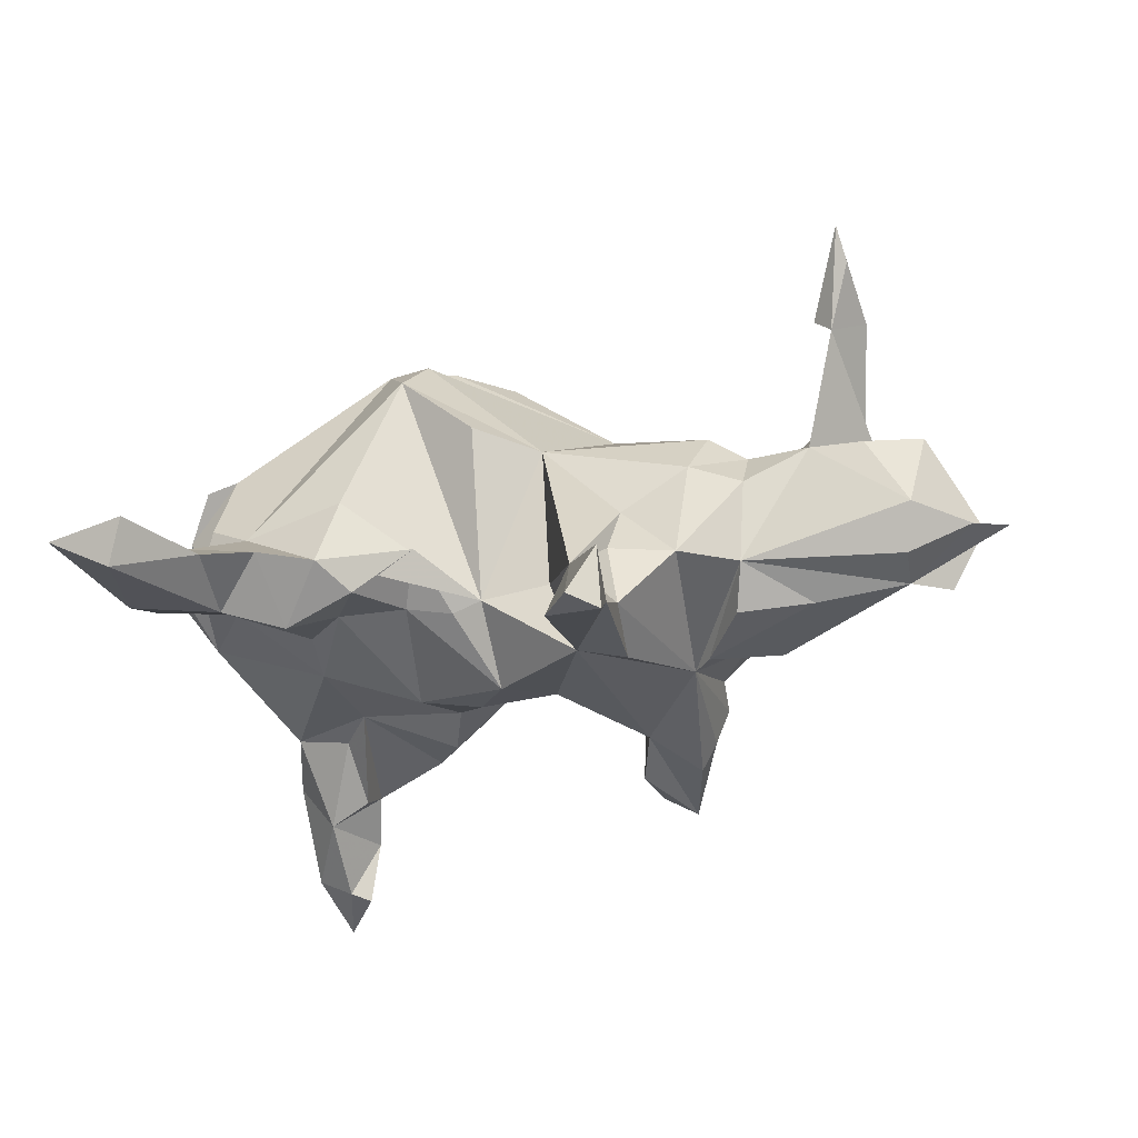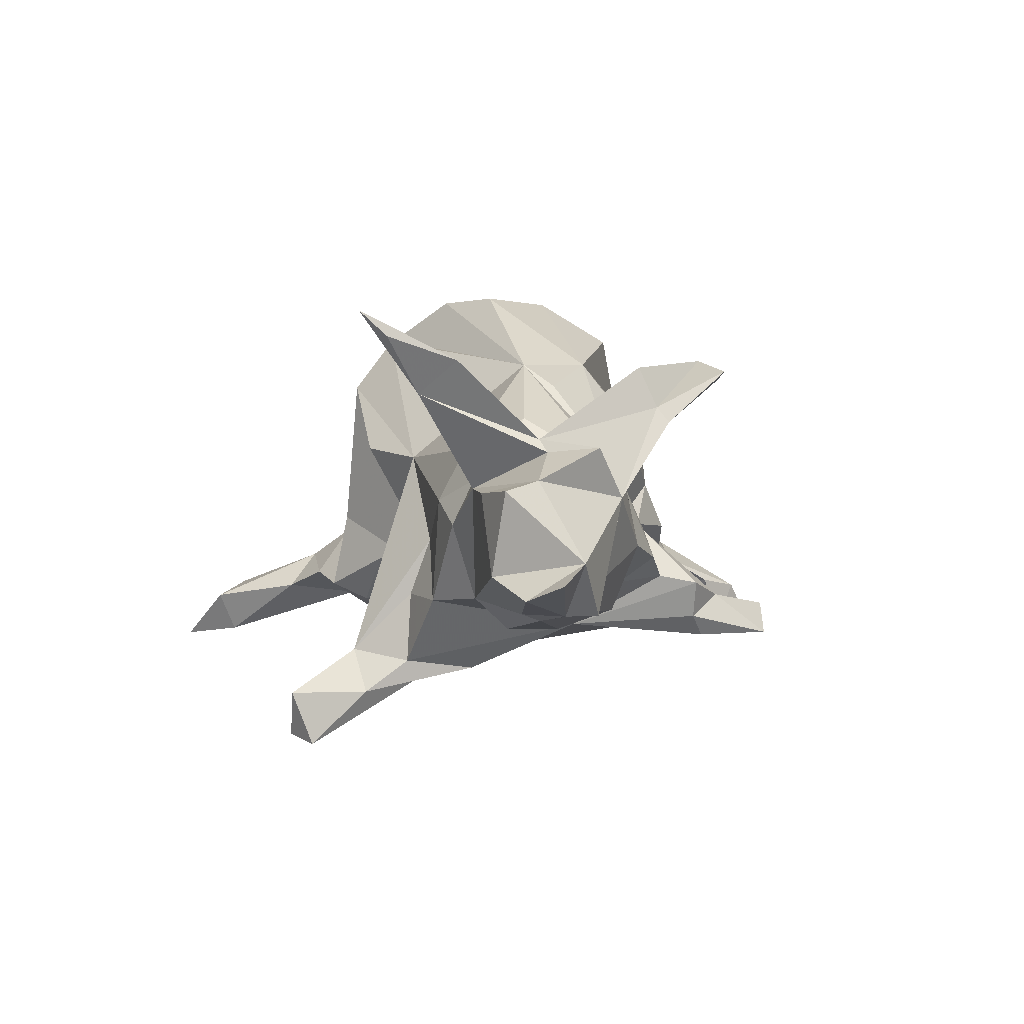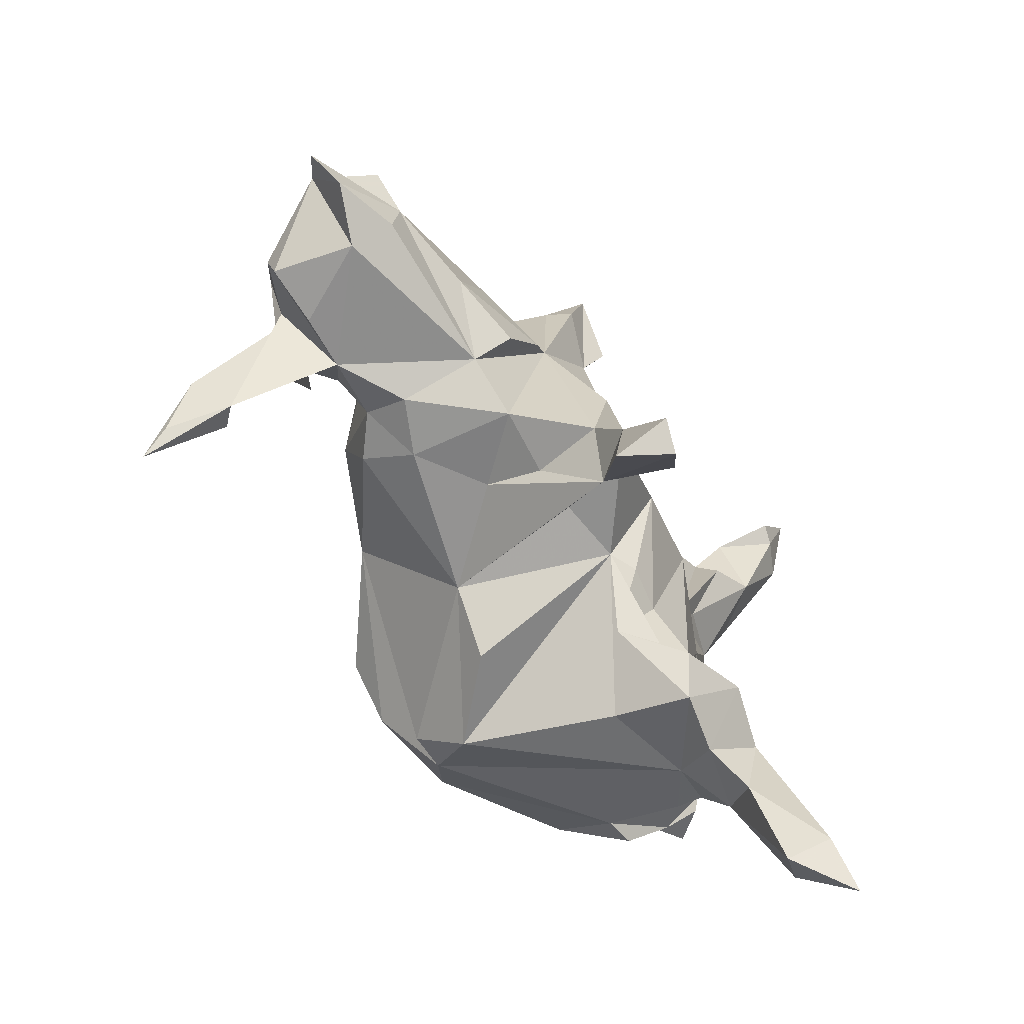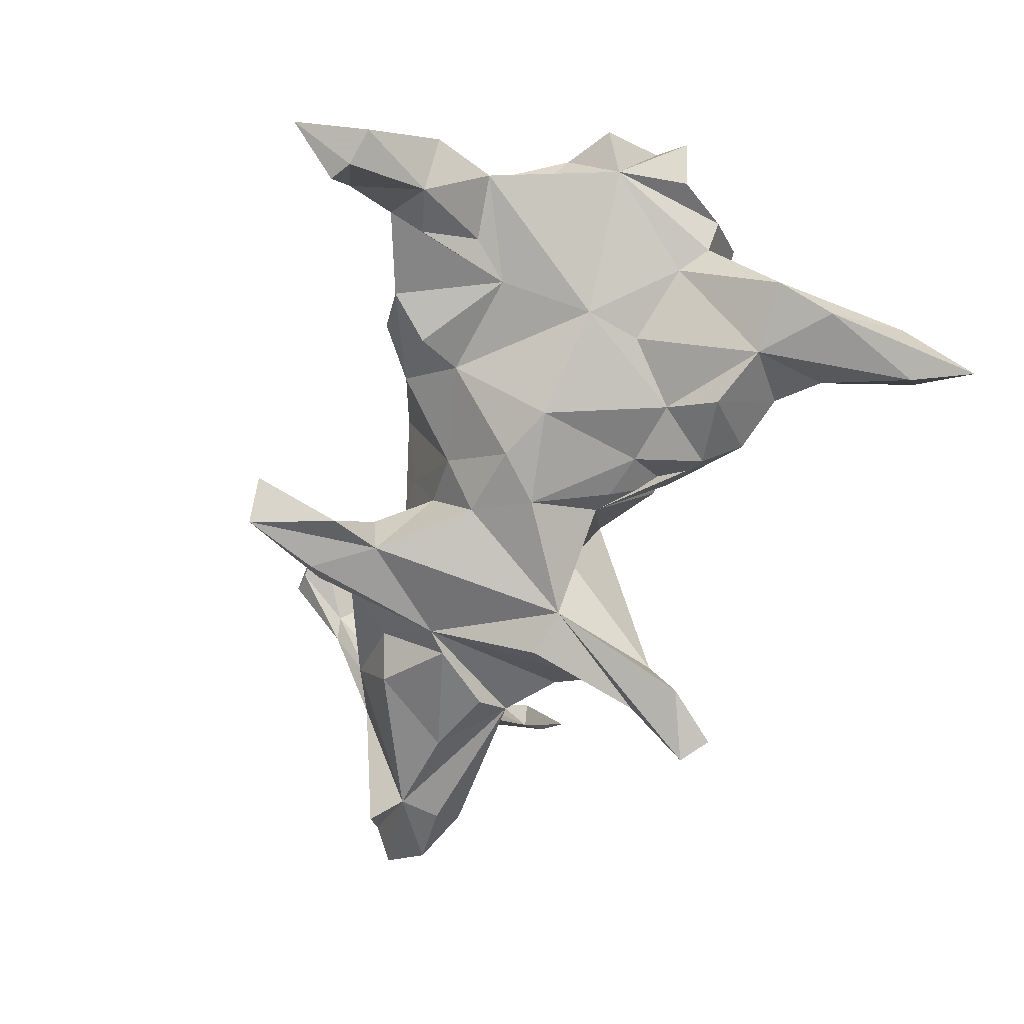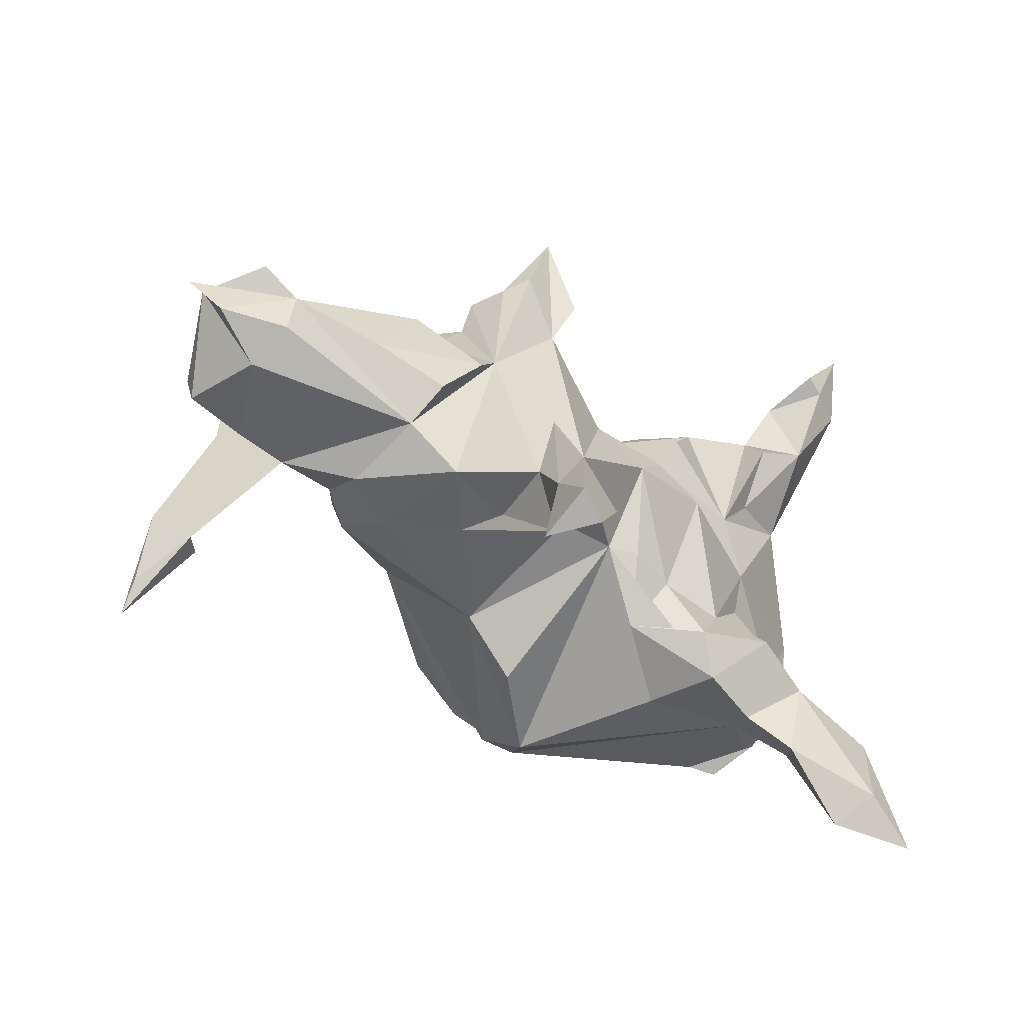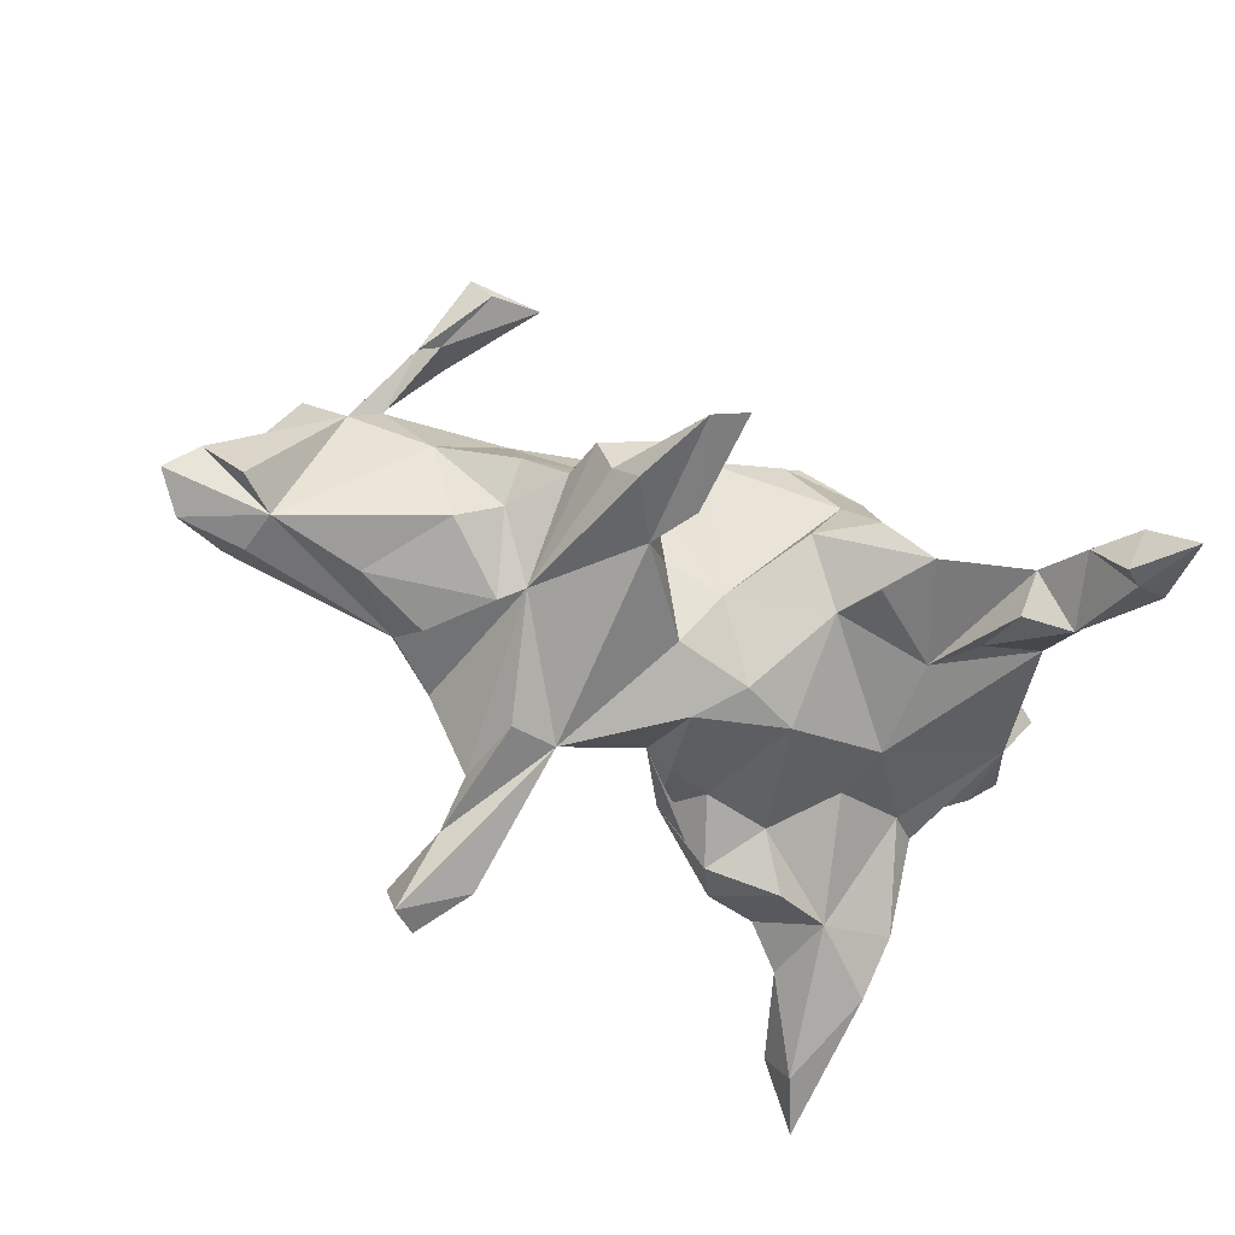
<metadata>
{"format":"obj","ext":"obj","renderer":"f3d","projection":"perspective","resolution":1024,"background":"white","views":[{"elev":-39.0,"azim":18.4,"up":"+Z"},{"elev":0.3,"azim":82.5,"up":"+Z"},{"elev":-61.0,"azim":124.5,"up":"+Y"},{"elev":-66.3,"azim":-110.3,"up":"+Z"},{"elev":-45.0,"azim":142.5,"up":"+Y"},{"elev":-60.4,"azim":153.4,"up":"+Z"}]}
</metadata>
<code>
v 0.8009 0.01891 -0.09711
v 0.8447 -0.02106 -0.1314
v 0.6727 0.006686 -0.1878
v 0.7939 -0.0762 -0.1573
v 0.7408 -0.04777 0.03551
v 0.7369 -0.1014 0.01849
v 0.6834 -0.06785 -0.1828
v 0.6774 0.06325 0.09044
v 0.6437 -0.01903 0.08363
v 0.614 0.1123 0.008297
v 0.6699 -0.2874 0.2713
v 0.7057 -0.12 -0.1209
v 0.7348 0.0511 -0.1831
v 0.6289 -0.03095 0.1054
v 0.6737 -0.1726 0.2326
v 0.5512 -0.1337 0.02389
v 0.6415 -0.1294 0.0157
v 0.665 -0.3335 0.3139
v 0.6231 -0.1791 0.2303
v 0.4203 -0.1144 -0.1684
v 0.5625 0.1249 0.04224
v 0.6238 -0.2325 0.1797
v 0.4876 0.1632 -0.0746
v 0.5948 -0.2256 0.2119
v 0.5694 0.07511 0.1026
v 0.5397 0.1867 0.1638
v 0.5402 0.1548 0.2318
v 0.56 0.07672 0.1674
v 0.5474 0.2061 0.1381
v 0.5687 -0.08303 0.1023
v 0.5697 -0.009699 0.07209
v 0.522 0.07345 0.063
v 0.4306 0.1274 -0.189
v 0.3953 -0.05343 -0.2238
v 0.5053 -0.07661 0.05871
v 0.5172 -0.01271 -0.2033
v 0.4384 0.006095 0.06965
v 0.4856 0.1574 0.2164
v 0.4422 -0.1568 -0.03899
v 0.3196 0.04785 -0.2291
v 0.4472 0.1248 0.05633
v 0.3305 -0.1807 -0.1758
v 0.3594 0.1491 0.06348
v 0.5134 0.2141 0.1651
v 0.4444 -0.119 0.03992
v 0.51 0.312 0.2282
v 0.4701 0.309 0.2157
v 0.3541 -0.1722 0.0042
v 0.2868 0.0821 -0.2223
v 0.2712 -0.3937 -0.4369
v 0.3605 0.1533 -0.143
v 0.3645 0.2158 -0.09855
v 0.3863 0.3066 0.2451
v 0.2487 -0.2954 -0.3452
v 0.4042 0.2601 0.2843
v 0.2962 0.2414 -0.1344
v 0.2261 -0.4307 -0.423
v 0.2596 0.3113 -0.2106
v 0.433 0.2828 0.251
v 0.2433 -0.2194 -0.2896
v 0.2761 -0.4302 -0.3435
v 0.2427 0.222 -0.05293
v 0.1743 0.005642 0.2582
v 0.215 0.547 -0.2221
v 0.3695 -0.0202 0.1503
v 0.2851 0.3116 -0.1478
v 0.2227 -0.09848 -0.3053
v 0.2264 0.334 -0.2471
v 0.1806 0.4661 -0.2462
v 0.1653 -0.3451 -0.3895
v 0.207 0.3657 -0.173
v 0.2252 -0.2114 -0.1672
v 0.2378 -0.177 -0.06811
v 0.1415 -0.1141 -0.2834
v 0.195 -0.3137 -0.2707
v 0.1817 0.4878 -0.1773
v 0.3793 -0.1271 0.09587
v 0.1596 0.2341 -0.2272
v 0.1155 0.4746 -0.1938
v 0.1238 0.3212 -0.2503
v 0.1867 0.1784 0.03225
v -0.02956 0.001687 -0.241
v 0.1535 0.2437 -0.129
v 0.09717 -0.1228 -0.1422
v 0.0891 0.1524 -0.09579
v 0.03729 0.09331 -0.2037
v 0.1157 0.1857 0.03133
v 0.1081 -0.1967 0.08524
v 0.2172 0.05555 0.2167
v -0.008316 0.1569 -0.127
v -0.09185 0.07398 -0.2151
v -0.02062 -0.1293 -0.1519
v 0.000267 -0.03772 0.3983
v -0.1811 0.2038 -0.1186
v 0.06317 0.1358 0.2668
v -0.09856 -0.2445 -0.1106
v -0.06721 -0.1378 -0.1744
v 0.0529 0.2243 0.1583
v 0.008055 -0.2721 0.1047
v -0.09689 -0.2226 0.3192
v -0.1482 0.3003 0.03573
v -0.2312 0.2499 0.2076
v -0.1032 0.2756 -0.04382
v -0.1431 -0.1577 -0.1613
v -0.06915 0.2717 0.1578
v -0.2344 -0.3301 -0.1654
v -0.2091 -0.3049 -0.02986
v -0.1907 0.3433 -0.04857
v -0.2737 0.3516 -0.1111
v -0.1881 0.03515 -0.2098
v -0.3666 0.01612 -0.1261
v -0.2159 0.2788 -0.1374
v -0.1938 -0.2667 -0.1948
v -0.1426 0.2121 0.3254
v -0.1159 -0.2899 0.2286
v -0.08669 -0.1149 0.3959
v -0.2573 -0.1745 -0.1615
v -0.3174 -0.2429 -0.2219
v -0.3586 0.1784 -0.1046
v -0.173 -0.211 0.3268
v -0.3303 -0.3566 -0.1443
v -0.3475 -0.08253 -0.1203
v -0.1439 0.08686 0.4002
v -0.4172 0.3484 -0.02802
v -0.416 0.3484 -0.1721
v -0.4202 -0.2815 -0.1911
v -0.2619 -0.1156 0.383
v -0.4552 -0.275 -0.005228
v -0.3996 -0.412 -0.1748
v -0.4178 0.247 -0.1042
v -0.3798 -0.2936 -0.05841
v -0.449 0.4923 -0.1701
v -0.494 0.3706 -0.1942
v -0.4767 0.527 -0.2675
v -0.4161 0.4085 -0.1244
v -0.4873 -0.5315 -0.2696
v -0.4607 -0.5622 -0.1981
v -0.4726 0.2805 0.03109
v -0.4765 -0.1174 -0.06087
v -0.3321 0.1704 0.3396
v -0.4389 -0.2422 0.1279
v -0.5091 0.506 -0.2584
v -0.3309 0.09295 0.3775
v -0.5487 0.6149 -0.2725
v -0.4695 -0.264 -0.04691
v -0.4996 0.5637 -0.1836
v -0.5234 0.2643 -0.06616
v -0.3319 -0.03558 0.3927
v -0.5384 -0.3685 -0.2178
v -0.5199 0.4084 -0.08871
v -0.5394 -0.6267 -0.282
v -0.5678 0.4948 -0.2281
v -0.4515 -0.3606 -0.1106
v -0.5402 -0.5099 -0.1711
v -0.543 -0.2748 -0.1573
v -0.4969 -0.2347 0.1247
v -0.5052 -0.2917 -0.1086
v -0.5942 0.04211 0.000116
v -0.5618 0.3707 -0.09859
v -0.442 0.1914 0.2066
v -0.522 0.1659 -0.004171
v -0.5248 -0.1565 -0.03987
v -0.4834 0.07539 0.2878
v -0.559 0.1246 0.08504
v -0.5502 -0.1756 0.07014
v -0.4849 -0.1054 0.2682
v -0.6075 -0.0863 0.03741
v -0.6117 -0.03337 0.1569
v -0.6607 -0.06933 0.09874
v -0.5451 0.04463 0.1785
v -0.6396 0.07557 0.07498
f 93 95 123
f 114 123 95
f 53 46 47
f 29 47 46
f 44 53 47
f 59 46 53
f 18 15 19
f 30 19 15
f 95 93 63
f 116 63 93
f 89 95 63
f 127 93 123
f 38 28 27
f 14 27 28
f 59 38 27
f 25 28 38
f 26 59 27
f 53 38 59
f 44 38 53
f 26 46 59
f 22 15 11
f 18 11 15
f 18 22 11
f 14 15 22
f 19 24 18
f 22 18 24
f 22 24 19
f 78 69 68
f 58 68 69
f 119 130 125
f 133 125 130
f 135 119 125
f 109 119 135
f 133 135 125
f 124 109 135
f 112 119 109
f 80 79 69
f 71 69 79
f 78 80 69
f 71 79 80
f 49 78 68
f 130 147 133
f 159 133 147
f 119 147 130
f 94 119 112
f 94 112 109
f 97 82 92
f 74 92 82
f 86 82 91
f 110 91 82
f 117 111 110
f 94 110 111
f 104 117 110
f 122 111 117
f 113 117 104
f 82 104 110
f 94 91 110
f 86 74 82
f 155 162 139
f 158 139 162
f 126 155 139
f 157 162 155
f 122 126 139
f 149 155 126
f 154 155 149
f 124 159 147
f 129 137 136
f 151 136 137
f 137 154 151
f 149 151 154
f 153 154 137
f 149 136 151
f 150 146 159
f 152 159 146
f 134 146 132
f 135 132 146
f 159 152 133
f 142 133 152
f 142 132 133
f 135 133 132
f 134 132 142
f 126 136 149
f 57 70 50
f 74 50 70
f 61 57 50
f 75 70 57
f 129 136 126
f 146 144 152
f 142 152 144
f 134 144 146
f 142 144 134
f 126 117 118
f 113 118 117
f 121 126 118
f 122 117 126
f 106 118 113
f 74 67 54
f 60 54 67
f 50 74 54
f 49 67 74
f 66 49 58
f 68 58 49
f 74 78 49
f 86 78 74
f 83 80 78
f 85 83 78
f 71 80 83
f 94 90 91
f 86 91 90
f 103 90 94
f 119 94 111
f 111 147 119
f 158 147 111
f 161 147 158
f 164 161 158
f 138 147 161
f 124 147 138
f 164 138 161
f 109 103 94
f 108 103 109
f 71 58 69
f 66 58 71
f 62 66 71
f 62 71 83
f 101 103 108
f 160 108 109
f 101 108 160
f 124 160 109
f 138 160 124
f 150 124 135
f 150 159 124
f 154 157 155
f 106 121 118
f 129 126 121
f 75 74 70
f 84 74 75
f 75 54 60
f 61 75 57
f 61 50 54
f 75 61 54
f 157 154 153
f 143 160 163
f 164 163 160
f 95 43 81
f 62 81 43
f 52 62 43
f 83 81 62
f 21 43 41
f 63 41 43
f 23 43 21
f 32 21 41
f 10 23 21
f 52 43 23
f 29 10 21
f 37 32 41
f 65 37 41
f 35 32 37
f 25 21 32
f 13 10 1
f 5 1 10
f 12 1 6
f 5 6 1
f 17 12 6
f 4 1 12
f 7 4 12
f 2 1 4
f 3 1 2
f 88 73 48
f 42 48 73
f 77 88 48
f 75 73 88
f 48 45 77
f 65 77 45
f 39 45 48
f 16 45 39
f 42 39 48
f 35 45 16
f 20 16 39
f 16 12 17
f 5 16 17
f 20 12 16
f 166 141 127
f 120 127 141
f 148 166 127
f 156 141 166
f 92 99 115
f 88 115 99
f 107 92 115
f 88 99 92
f 160 102 101
f 105 101 102
f 81 87 98
f 90 98 87
f 95 81 98
f 3 2 4
f 165 141 156
f 165 156 166
f 120 131 115
f 107 115 131
f 100 120 115
f 141 131 120
f 100 88 63
f 77 63 88
f 16 22 30
f 19 30 22
f 35 16 30
f 9 22 16
f 88 100 115
f 63 120 100
f 160 140 102
f 123 102 140
f 95 102 114
f 123 114 102
f 96 97 92
f 111 122 139
f 165 158 162
f 111 139 158
f 49 40 20
f 34 20 40
f 42 49 20
f 60 67 49
f 74 84 92
f 88 92 84
f 104 82 97
f 51 40 49
f 85 78 86
f 90 85 86
f 102 95 98
f 105 102 98
f 148 143 163
f 140 160 143
f 123 140 143
f 43 95 89
f 44 29 21
f 25 44 21
f 47 29 44
f 26 10 29
f 14 10 26
f 46 26 29
f 166 148 163
f 170 166 163
f 127 143 148
f 63 43 89
f 65 41 63
f 45 37 65
f 31 25 32
f 38 44 25
f 5 10 8
f 14 8 10
f 9 5 8
f 77 65 63
f 35 37 45
f 101 105 98
f 31 32 35
f 30 31 35
f 28 25 31
f 14 28 31
f 15 14 31
f 16 5 9
f 14 9 8
f 15 31 30
f 14 22 9
f 6 5 17
f 116 127 120
f 128 131 141
f 106 107 131
f 106 92 107
f 138 164 160
f 153 137 129
f 96 106 113
f 150 135 146
f 153 129 121
f 131 153 121
f 145 157 153
f 72 75 60
f 73 75 72
f 131 121 106
f 131 145 153
f 162 157 145
f 104 97 96
f 113 104 96
f 141 162 145
f 42 60 49
f 85 81 83
f 62 52 56
f 51 56 52
f 66 62 56
f 90 87 85
f 81 85 87
f 23 51 52
f 49 56 51
f 33 51 23
f 168 170 171
f 164 171 170
f 158 168 171
f 163 164 170
f 158 171 164
f 33 23 3
f 10 3 23
f 36 33 3
f 13 3 10
f 1 3 13
f 167 168 169
f 158 169 168
f 165 168 167
f 158 167 169
f 158 165 167
f 166 168 165
f 34 36 20
f 3 20 36
f 40 36 34
f 7 20 3
f 12 20 7
f 4 7 3
f 127 116 93
f 143 127 123
f 63 116 120
f 14 26 27
f 42 72 60
f 92 106 96
f 128 145 131
f 73 72 42
f 88 84 75
f 141 145 128
f 165 162 141
f 40 33 36
f 51 33 40
f 39 42 20
f 90 103 101
f 49 66 56
f 98 90 101
f 166 170 168

</code>
